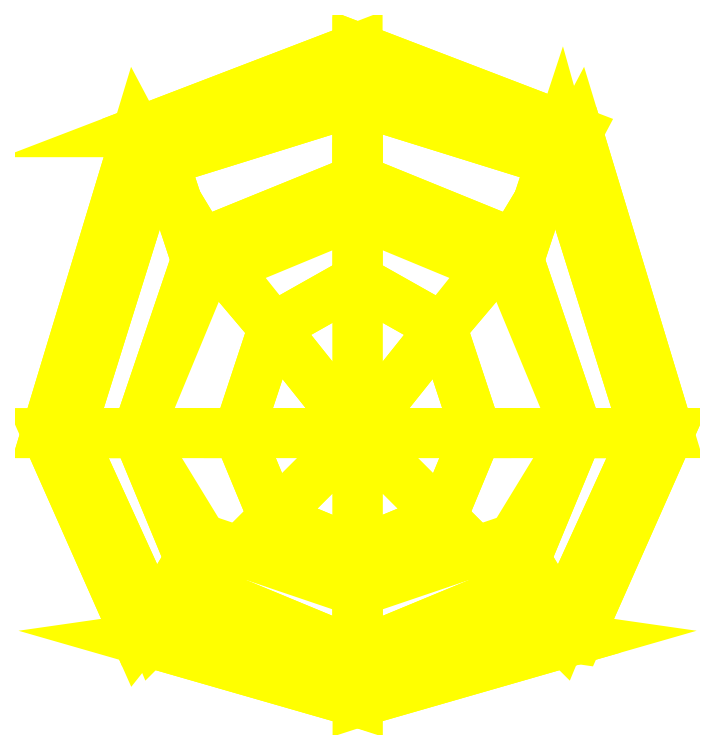
<metadata>
{"format":"dxf","ext":"dxf","renderer":"ezdxf+matplotlib","layout":"modelspace","background":"white","min_lineweight":24,"dpi":150}
</metadata>
<code>
0
SECTION
2
ENTITIES
0
3DFACE
8
TURRET
10
-1e-16
20
-1e-16
30
2.51
11
0.2258
21
-1e-16
31
2.465
12
0.1597
22
0.2
32
2.465
13
0
23
-1e-16
33
2.51
0
3DFACE
8
TURRET
10
0.2258
20
-1e-16
30
2.465
11
0.4172
21
-1e-16
31
2.337
12
0.295
22
0.36
32
2.337
13
0.1597
23
0.2
33
2.465
0
3DFACE
8
TURRET
10
0.4172
20
-1e-16
30
2.337
11
0.5451
21
-2e-16
31
2.146
12
0.3854
22
0.51
32
2.146
13
0.295
23
0.36
33
2.337
0
3DFACE
8
TURRET
10
0.5451
20
-2e-16
30
2.146
11
0.59
21
-2e-16
31
1.92
12
0.4172
22
0.57
32
1.92
13
0.3854
23
0.51
33
2.146
0
3DFACE
8
TURRET
10
0.59
20
-2e-16
30
1.92
11
0.5451
21
-2e-16
31
1.694
12
0.3854
22
0.57
32
1.694
13
0.4172
23
0.57
33
1.92
0
3DFACE
8
TURRET
10
0.5451
20
-2e-16
30
1.694
11
0.4172
21
-1e-16
31
1.503
12
0.295
22
0.295
32
1.503
13
0.3854
23
0.57
33
1.694
0
3DFACE
8
TURRET
10
0
20
-1e-16
30
2.51
11
0.1597
21
0.2
31
2.465
12
0
22
0.29
32
2.465
13
0
23
-1e-16
33
2.51
0
3DFACE
8
TURRET
10
0.1597
20
0.2
30
2.465
11
0.295
21
0.36
31
2.337
12
1e-16
22
0.48
32
2.337
13
0
23
0.29
33
2.465
0
3DFACE
8
TURRET
10
0.295
20
0.36
30
2.337
11
0.3854
21
0.51
31
2.146
12
1e-16
22
0.63
32
2.146
13
1e-16
23
0.48
33
2.337
0
3DFACE
8
TURRET
10
0.3854
20
0.51
30
2.146
11
0.4172
21
0.57
31
1.92
12
1e-16
22
0.73
32
1.92
13
1e-16
23
0.63
33
2.146
0
3DFACE
8
TURRET
10
0.4172
20
0.57
30
1.92
11
0.3854
21
0.57
31
1.694
12
1e-16
22
0.72
32
1.694
13
1e-16
23
0.73
33
1.92
0
3DFACE
8
TURRET
10
0.3854
20
0.57
30
1.694
11
0.295
21
0.295
31
1.503
12
1e-16
22
0.4172
32
1.503
13
1e-16
23
0.72
33
1.694
0
3DFACE
8
TURRET
10
0
20
-1e-16
30
2.51
11
0
21
0.29
31
2.465
12
-0.1597
22
0.2
32
2.465
13
0
23
-3.6e-15
33
2.51
0
3DFACE
8
TURRET
10
0
20
0.29
30
2.465
11
1e-16
21
0.48
31
2.337
12
-0.295
22
0.36
32
2.337
13
-0.1597
23
0.2
33
2.465
0
3DFACE
8
TURRET
10
1e-16
20
0.48
30
2.337
11
1e-16
21
0.63
31
2.146
12
-0.3854
22
0.51
32
2.146
13
-0.295
23
0.36
33
2.337
0
3DFACE
8
TURRET
10
1e-16
20
0.63
30
2.146
11
1e-16
21
0.73
31
1.92
12
-0.4172
22
0.57
32
1.92
13
-0.3854
23
0.51
33
2.146
0
3DFACE
8
TURRET
10
1e-16
20
0.73
30
1.92
11
1e-16
21
0.72
31
1.694
12
-0.3854
22
0.57
32
1.694
13
-0.4172
23
0.57
33
1.92
0
3DFACE
8
TURRET
10
1e-16
20
0.72
30
1.694
11
1e-16
21
0.4172
31
1.503
12
-0.295
22
0.295
32
1.503
13
-0.3854
23
0.57
33
1.694
0
3DFACE
8
TURRET
10
0
20
-3.6e-15
30
2.51
11
-0.1597
21
0.2
31
2.465
12
-0.2258
22
-1e-16
32
2.465
13
1e-16
23
-1e-16
33
2.51
0
3DFACE
8
TURRET
10
-0.1597
20
0.2
30
2.465
11
-0.295
21
0.36
31
2.337
12
-0.4172
22
0
32
2.337
13
-0.2258
23
-1e-16
33
2.465
0
3DFACE
8
TURRET
10
-0.295
20
0.36
30
2.337
11
-0.3854
21
0.51
31
2.146
12
-0.5451
22
0
32
2.146
13
-0.4172
23
0
33
2.337
0
3DFACE
8
TURRET
10
-0.3854
20
0.51
30
2.146
11
-0.4172
21
0.57
31
1.92
12
-0.59
22
0
32
1.92
13
-0.5451
23
0
33
2.146
0
3DFACE
8
TURRET
10
-0.4172
20
0.57
30
1.92
11
-0.3854
21
0.57
31
1.694
12
-0.5451
22
0
32
1.694
13
-0.59
23
0
33
1.92
0
3DFACE
8
TURRET
10
-0.3854
20
0.57
30
1.694
11
-0.295
21
0.295
31
1.503
12
-0.4172
22
0
32
1.503
13
-0.5451
23
0
33
1.694
0
3DFACE
8
TURRET
10
1e-16
20
-1e-16
30
2.51
11
-0.2258
21
-1e-16
31
2.465
12
-0.1597
22
-0.1597
32
2.465
13
0
23
3.5e-15
33
2.51
0
3DFACE
8
TURRET
10
-0.2258
20
-1e-16
30
2.465
11
-0.4172
21
0
31
2.337
12
-0.295
22
-0.295
32
2.337
13
-0.1597
23
-0.1597
33
2.465
0
3DFACE
8
TURRET
10
-0.4172
20
0
30
2.337
11
-0.5451
21
0
31
2.146
12
-0.3854
22
-0.3854
32
2.146
13
-0.295
23
-0.295
33
2.337
0
3DFACE
8
TURRET
10
-0.5451
20
0
30
2.146
11
-0.59
21
0
31
1.92
12
-0.4172
22
-0.39
32
1.92
13
-0.3854
23
-0.3854
33
2.146
0
3DFACE
8
TURRET
10
-0.59
20
0
30
1.92
11
-0.5451
21
0
31
1.694
12
-0.3854
22
-0.35
32
1.694
13
-0.4172
23
-0.39
33
1.92
0
3DFACE
8
TURRET
10
-0.5451
20
0
30
1.694
11
-0.4172
21
0
31
1.503
12
-0.295
22
-0.2
32
1.503
13
-0.3854
23
-0.35
33
1.694
0
3DFACE
8
TURRET
10
0
20
3.5e-15
30
2.51
11
-0.1597
21
-0.1597
31
2.465
12
0
22
-0.2258
32
2.465
13
0
23
-1e-16
33
2.51
0
3DFACE
8
TURRET
10
-0.1597
20
-0.1597
30
2.465
11
-0.295
21
-0.295
31
2.337
12
-1e-16
22
-0.4172
32
2.337
13
0
23
-0.2258
33
2.465
0
3DFACE
8
TURRET
10
-0.295
20
-0.295
30
2.337
11
-0.3854
21
-0.3854
31
2.146
12
-1e-16
22
-0.51
32
2.146
13
-1e-16
23
-0.4172
33
2.337
0
3DFACE
8
TURRET
10
-0.3854
20
-0.3854
30
2.146
11
-0.4172
21
-0.39
31
1.92
12
-1e-16
22
-0.51
32
1.92
13
-1e-16
23
-0.51
33
2.146
0
3DFACE
8
TURRET
10
-0.4172
20
-0.39
30
1.92
11
-0.3854
21
-0.35
31
1.694
12
-1e-16
22
-0.43
32
1.694
13
-1e-16
23
-0.51
33
1.92
0
3DFACE
8
TURRET
10
-0.3854
20
-0.35
30
1.694
11
-0.295
21
-0.2
31
1.503
12
0
22
-0.3
32
1.503
13
-1e-16
23
-0.43
33
1.694
0
3DFACE
8
TURRET
10
0
20
-1e-16
30
2.51
11
0
21
-0.2258
31
2.465
12
0.1597
22
-0.1597
32
2.465
13
0
23
-1e-16
33
2.51
0
3DFACE
8
TURRET
10
0
20
-0.2258
30
2.465
11
-1e-16
21
-0.4172
31
2.337
12
0.295
22
-0.295
32
2.337
13
0.1597
23
-0.1597
33
2.465
0
3DFACE
8
TURRET
10
-1e-16
20
-0.4172
30
2.337
11
-1e-16
21
-0.51
31
2.146
12
0.3854
22
-0.3854
32
2.146
13
0.295
23
-0.295
33
2.337
0
3DFACE
8
TURRET
10
-1e-16
20
-0.51
30
2.146
11
-1e-16
21
-0.51
31
1.92
12
0.4172
22
-0.39
32
1.92
13
0.3854
23
-0.3854
33
2.146
0
3DFACE
8
TURRET
10
-1e-16
20
-0.51
30
1.92
11
-1e-16
21
-0.43
31
1.694
12
0.3854
22
-0.35
32
1.694
13
0.4172
23
-0.39
33
1.92
0
3DFACE
8
TURRET
10
-1e-16
20
-0.43
30
1.694
11
0
21
-0.3
31
1.503
12
0.295
22
-0.2
32
1.503
13
0.3854
23
-0.35
33
1.694
0
3DFACE
8
TURRET
10
0
20
-1e-16
30
2.51
11
0.1597
21
-0.1597
31
2.465
12
0.2258
22
-1e-16
32
2.465
13
-1e-16
23
-1e-16
33
2.51
0
3DFACE
8
TURRET
10
0.1597
20
-0.1597
30
2.465
11
0.295
21
-0.295
31
2.337
12
0.4172
22
-1e-16
32
2.337
13
0.2258
23
-1e-16
33
2.465
0
3DFACE
8
TURRET
10
0.295
20
-0.295
30
2.337
11
0.3854
21
-0.3854
31
2.146
12
0.5451
22
-2e-16
32
2.146
13
0.4172
23
-1e-16
33
2.337
0
3DFACE
8
TURRET
10
0.3854
20
-0.3854
30
2.146
11
0.4172
21
-0.39
31
1.92
12
0.59
22
-2e-16
32
1.92
13
0.5451
23
-2e-16
33
2.146
0
3DFACE
8
TURRET
10
0.4172
20
-0.39
30
1.92
11
0.3854
21
-0.35
31
1.694
12
0.5451
22
-2e-16
32
1.694
13
0.59
23
-2e-16
33
1.92
0
3DFACE
8
TURRET
10
0.3854
20
-0.35
30
1.694
11
0.295
21
-0.2
31
1.503
12
0.4172
22
-1e-16
32
1.503
13
0.5451
23
-2e-16
33
1.694
0
VIEWPORT
8
0
10
144.7
20
101.2
30
0
40
391.1
41
222.2
68
     2
69
     1
0
VIEWPORT
8
0
10
139.2
20
100.8
30
0
40
222.8
41
161.3
68
     1
69
     2
0
ENDSEC
0
EOF

</code>
